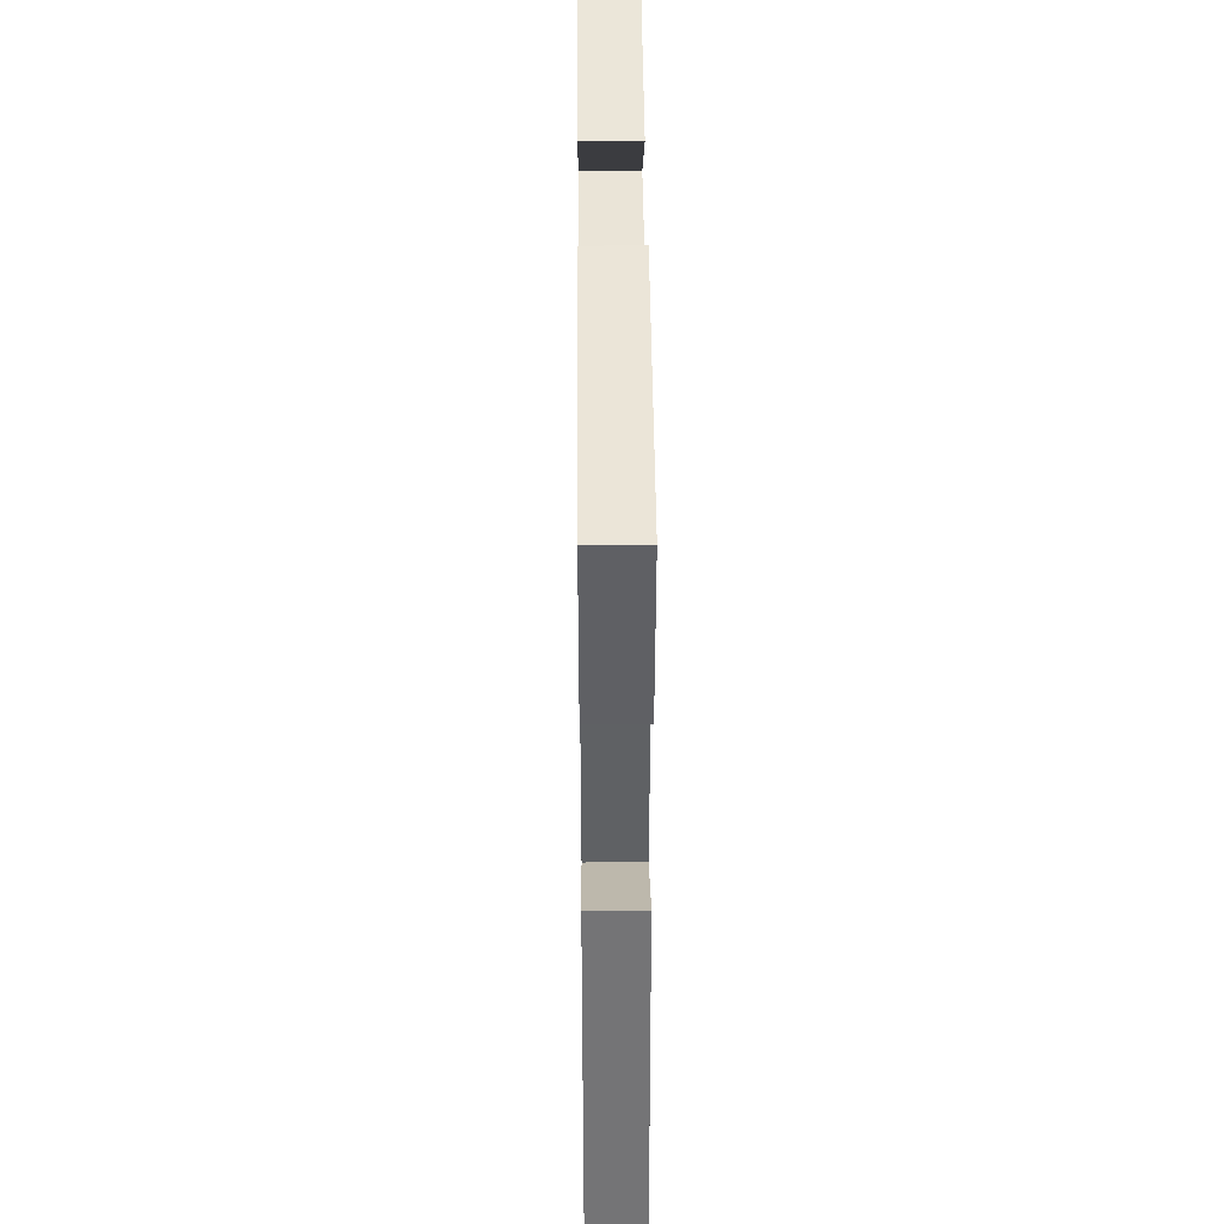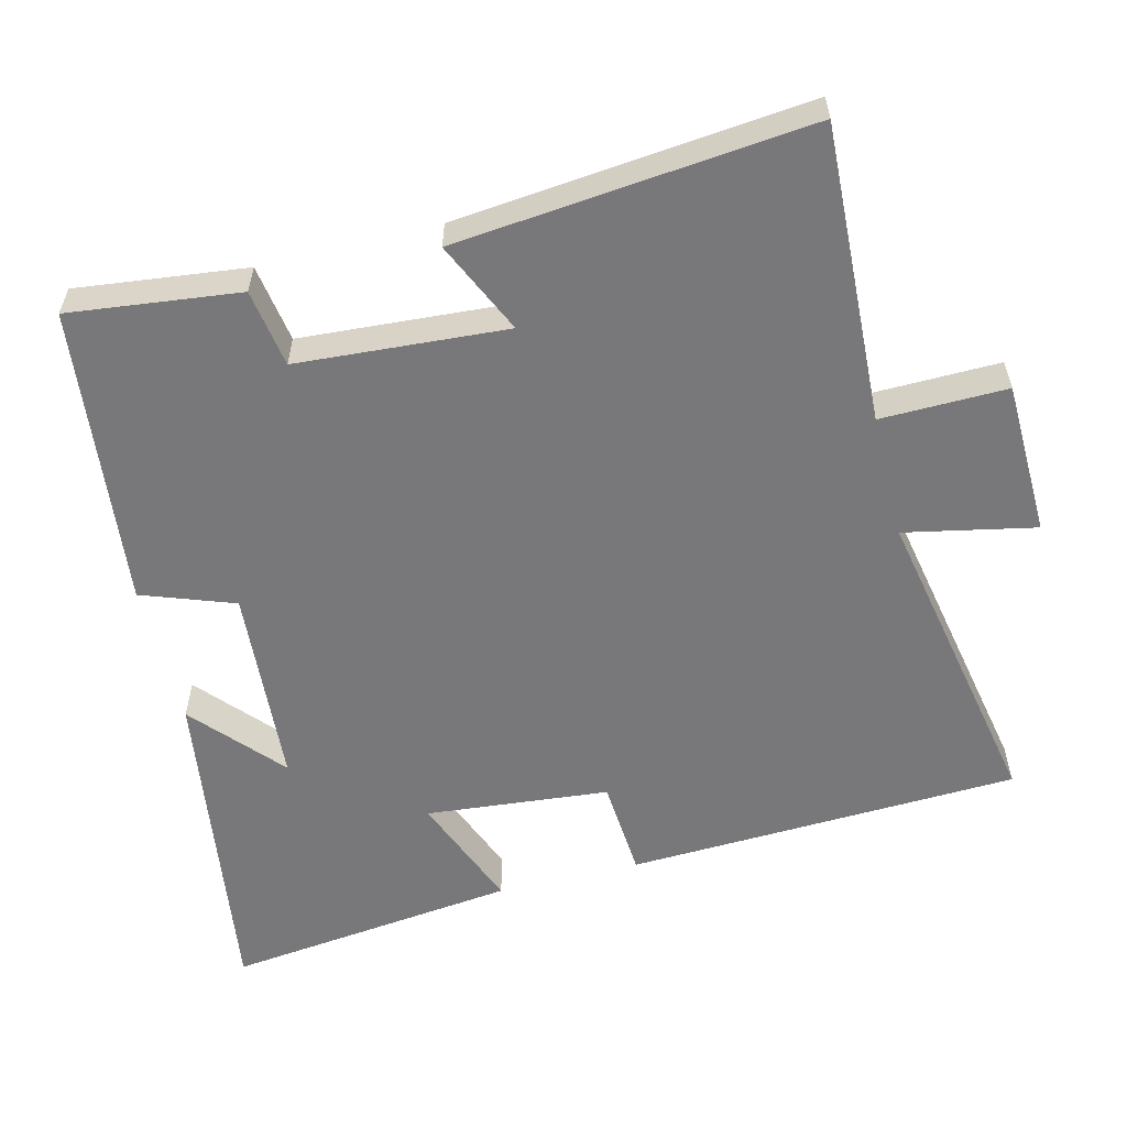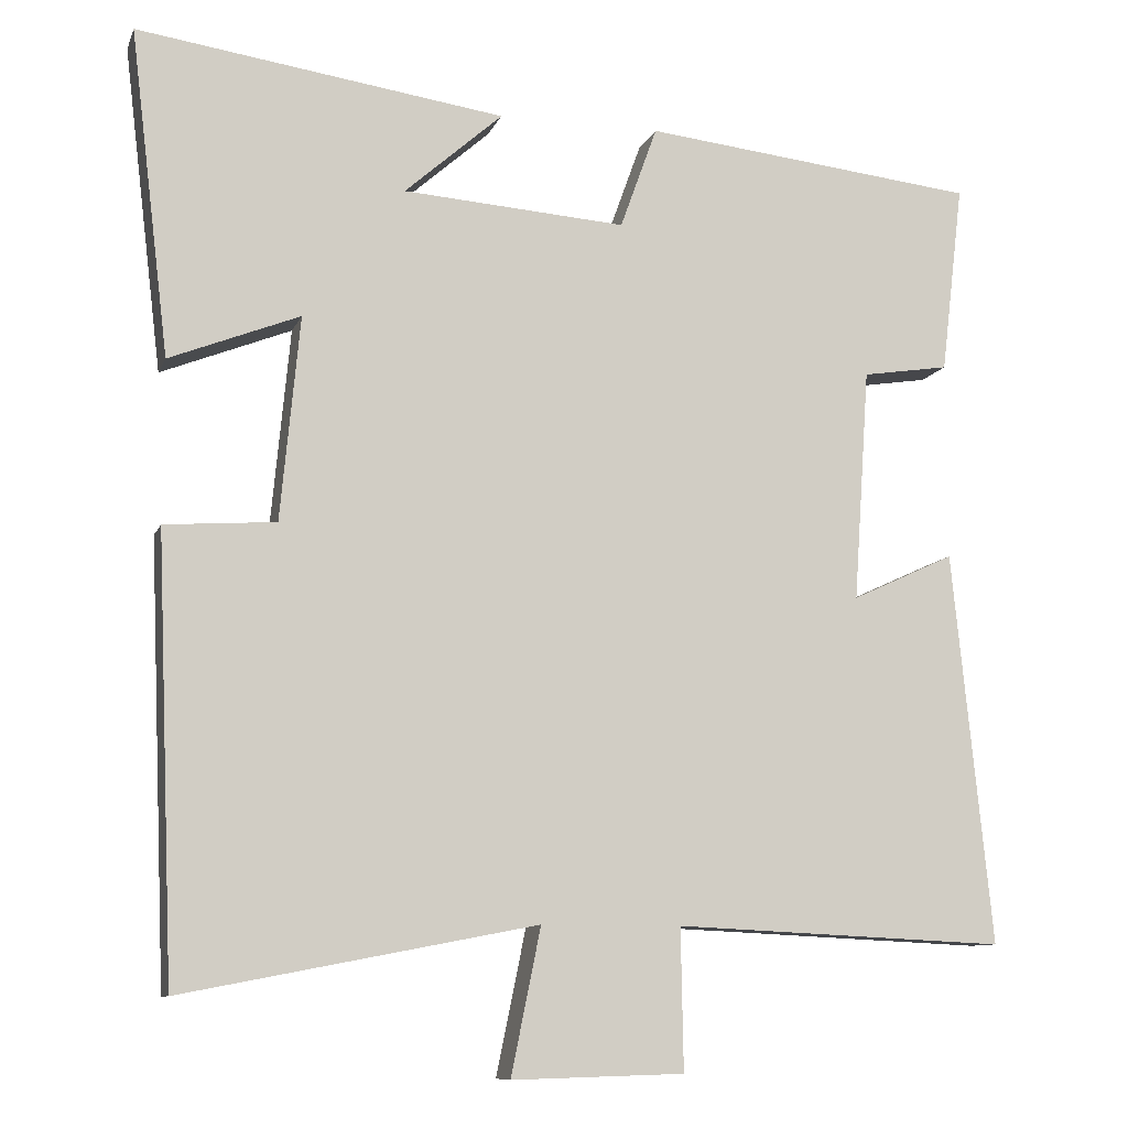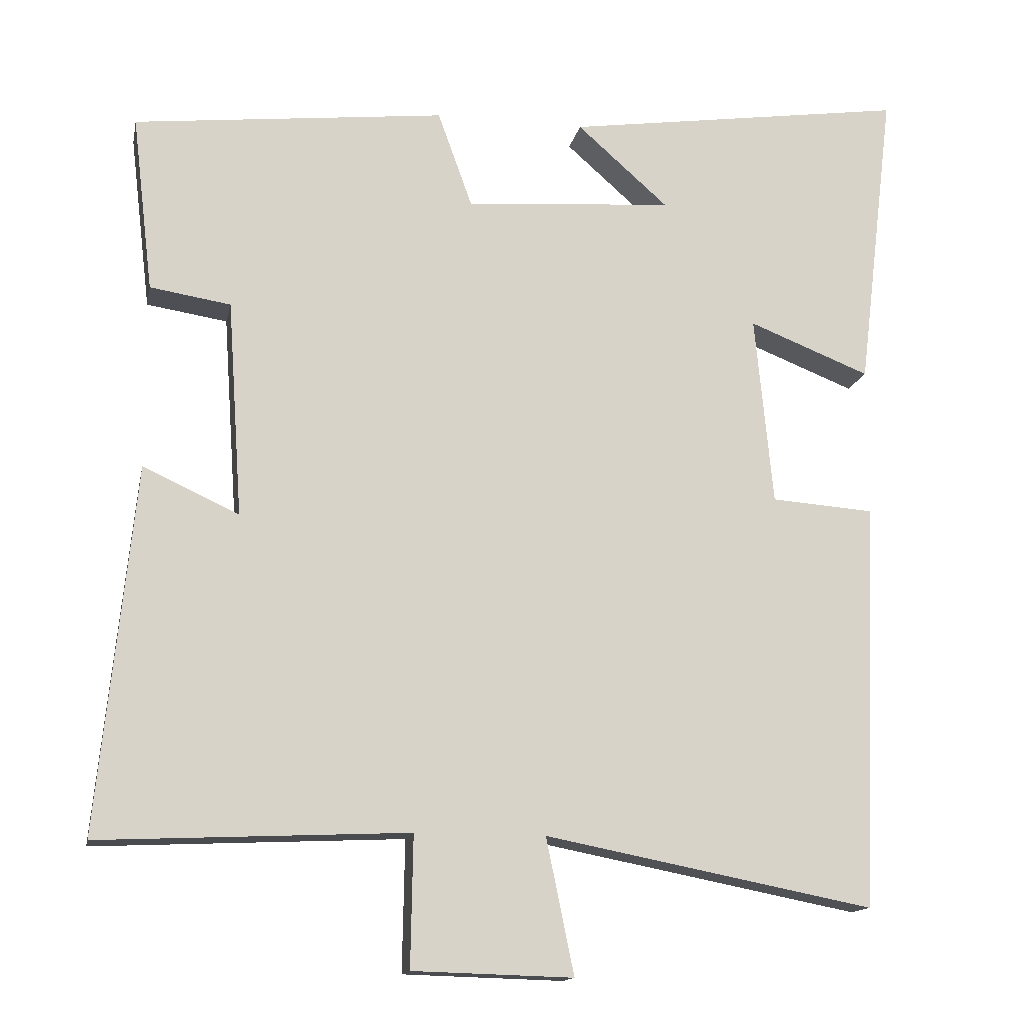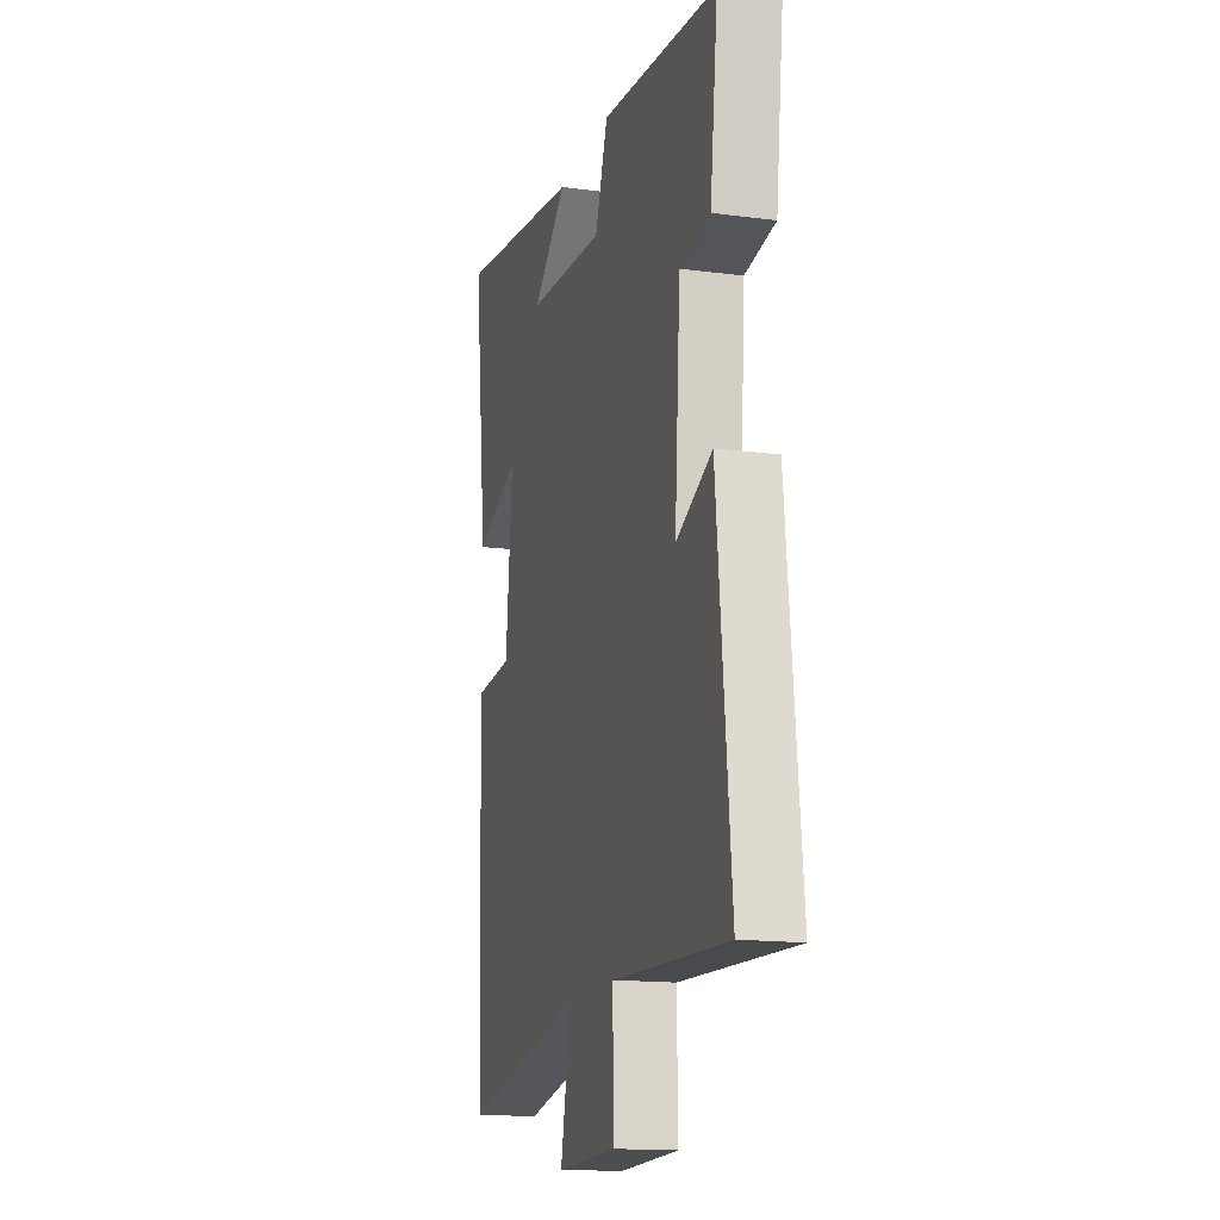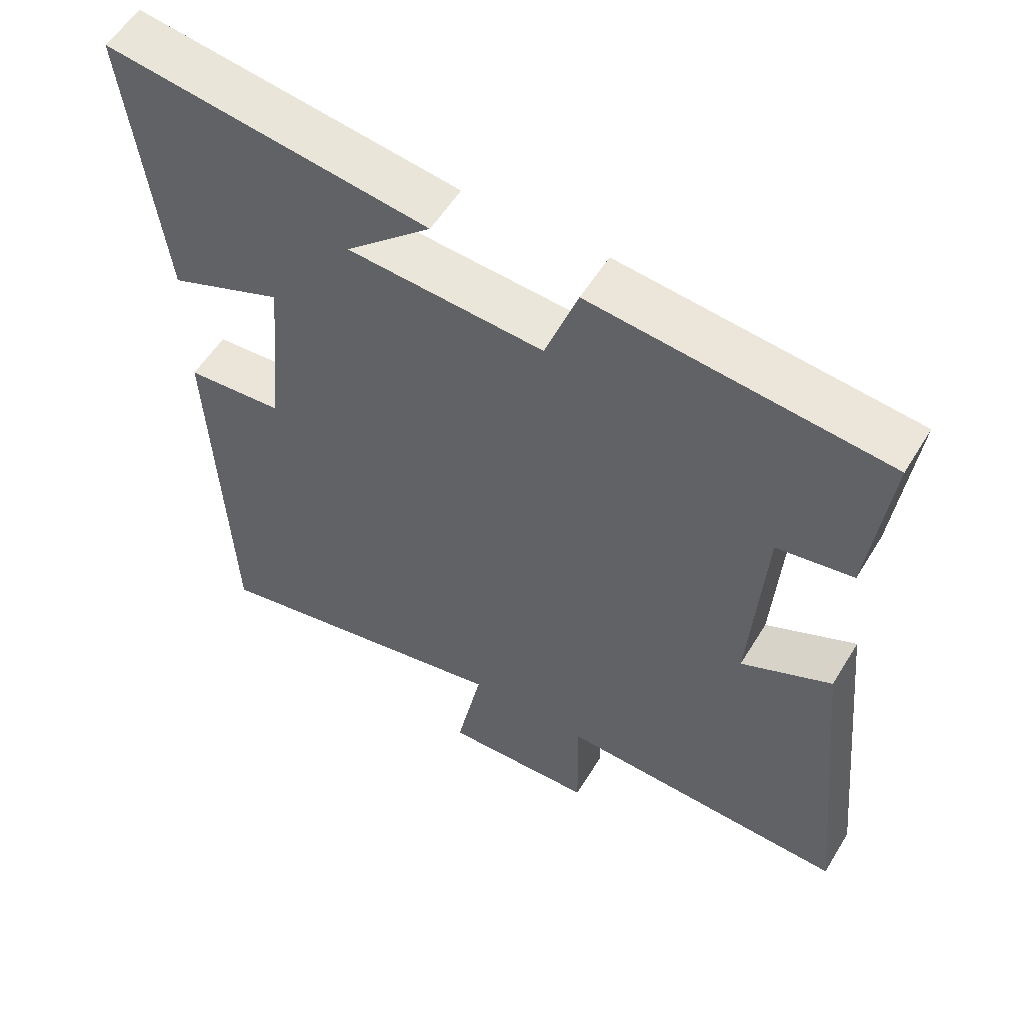
<metadata>
{"format":"obj","ext":"obj","renderer":"f3d","projection":"perspective","resolution":1024,"background":"white","views":[{"elev":39.5,"azim":89.5,"up":"+Z"},{"elev":-57.5,"azim":104.0,"up":"+Y"},{"elev":-9.9,"azim":-15.7,"up":"+Z"},{"elev":-14.6,"azim":168.7,"up":"+Z"},{"elev":-15.5,"azim":74.4,"up":"+Z"},{"elev":55.3,"azim":30.9,"up":"+Z"}]}
</metadata>
<code>
v -0.549 0.07 0.566
v -0.091 0.07 0.5
v -0.213 0.07 0.392
v 0.065 0.07 0.372
v 0.111 0.07 0.5
v 0.528 0.07 0.454
v 0.5 0.07 0.218
v 0.392 0.07 0.201
v 0.372 0.07 -0.089
v 0.5 0.07 -0.03
v 0.549 0.07 -0.519
v 0.136 0.07 -0.5
v 0.139 0.07 -0.675
v -0.075 0.07 -0.681
v -0.038 0.07 -0.5
v -0.477 0.07 -0.585
v -0.5 0.07 -0.04
v -0.362 0.07 -0.03
v -0.338 0.07 0.224
v -0.5 0.07 0.16
v -0.549 0 0.566
v -0.091 0 0.5
v -0.213 0 0.392
v 0.065 0 0.372
v 0.111 0 0.5
v 0.528 0 0.454
v 0.5 0 0.218
v 0.392 0 0.201
v 0.372 0 -0.089
v 0.5 0 -0.03
v 0.549 0 -0.519
v 0.136 0 -0.5
v 0.139 0 -0.675
v -0.075 0 -0.681
v -0.038 0 -0.5
v -0.477 0 -0.585
v -0.5 0 -0.04
v -0.362 0 -0.03
v -0.338 0 0.224
v -0.5 0 0.16
f 19 20 1
f 15 16 17 18
f 15 18 19
f 12 13 14 15
f 12 15 19
f 9 10 11 12
f 8 9 12 19
f 4 5 6 7
f 3 4 7 8
f 1 2 3
f 19 1 3
f 3 8 19
f 21 40 39
f 38 37 36 35
f 39 38 35
f 35 34 33 32
f 39 35 32
f 32 31 30 29
f 39 32 29 28
f 27 26 25 24
f 28 27 24 23
f 23 22 21
f 23 21 39
f 39 28 23
f 1 21 22 2
f 2 22 23 3
f 3 23 24 4
f 4 24 25 5
f 5 25 26 6
f 6 26 27 7
f 7 27 28 8
f 8 28 29 9
f 9 29 30 10
f 10 30 31 11
f 11 31 32 12
f 12 32 33 13
f 13 33 34 14
f 14 34 35 15
f 15 35 36 16
f 16 36 37 17
f 17 37 38 18
f 18 38 39 19
f 19 39 40 20
f 20 40 21 1

</code>
